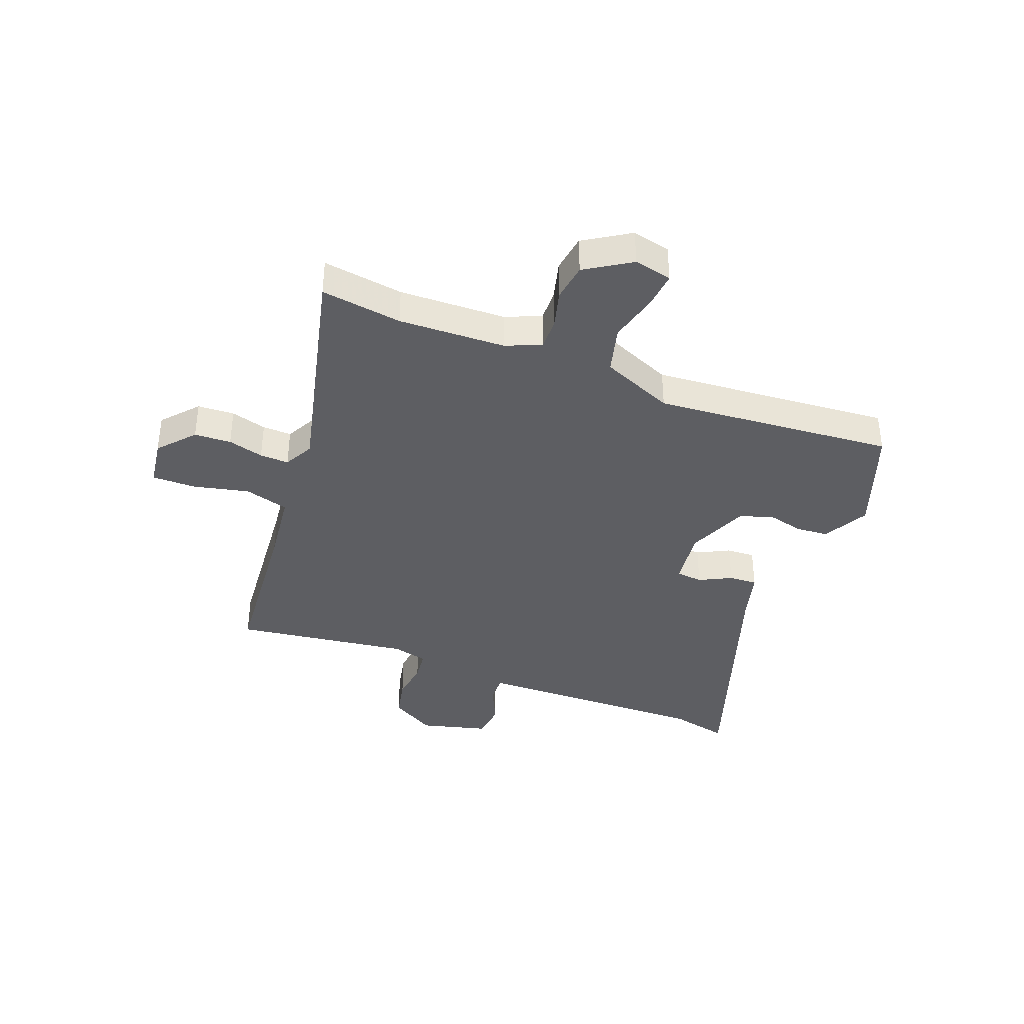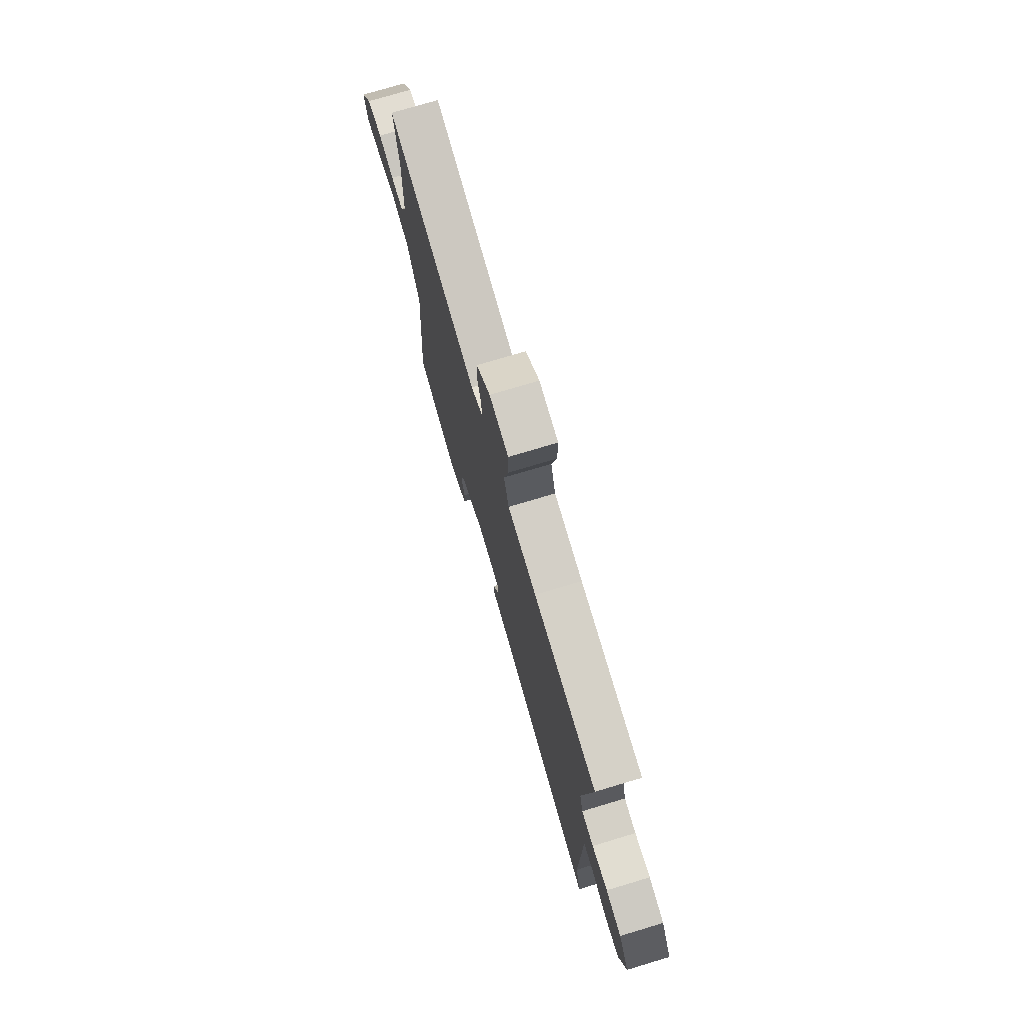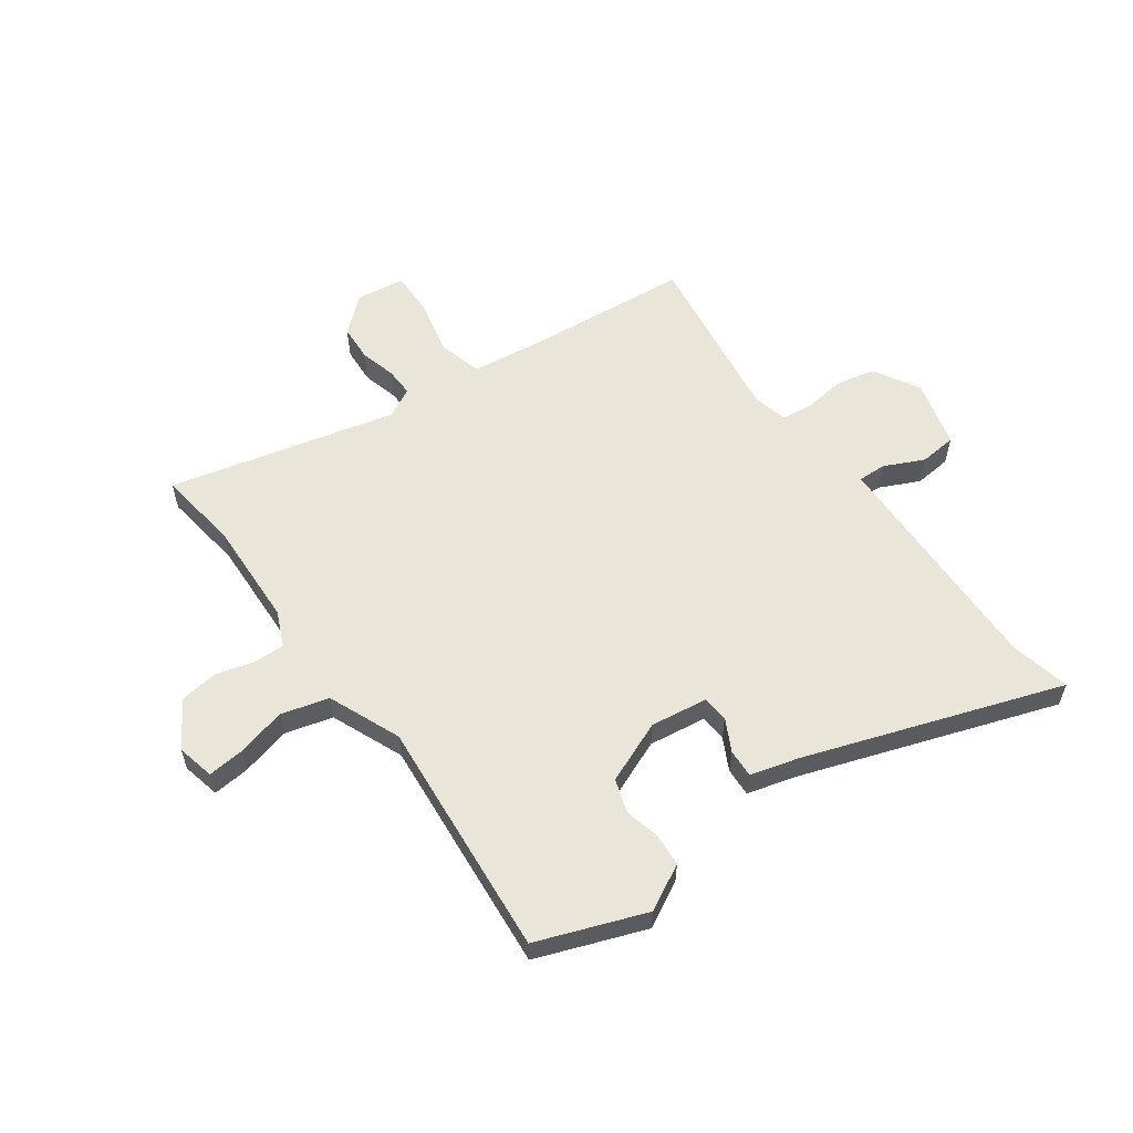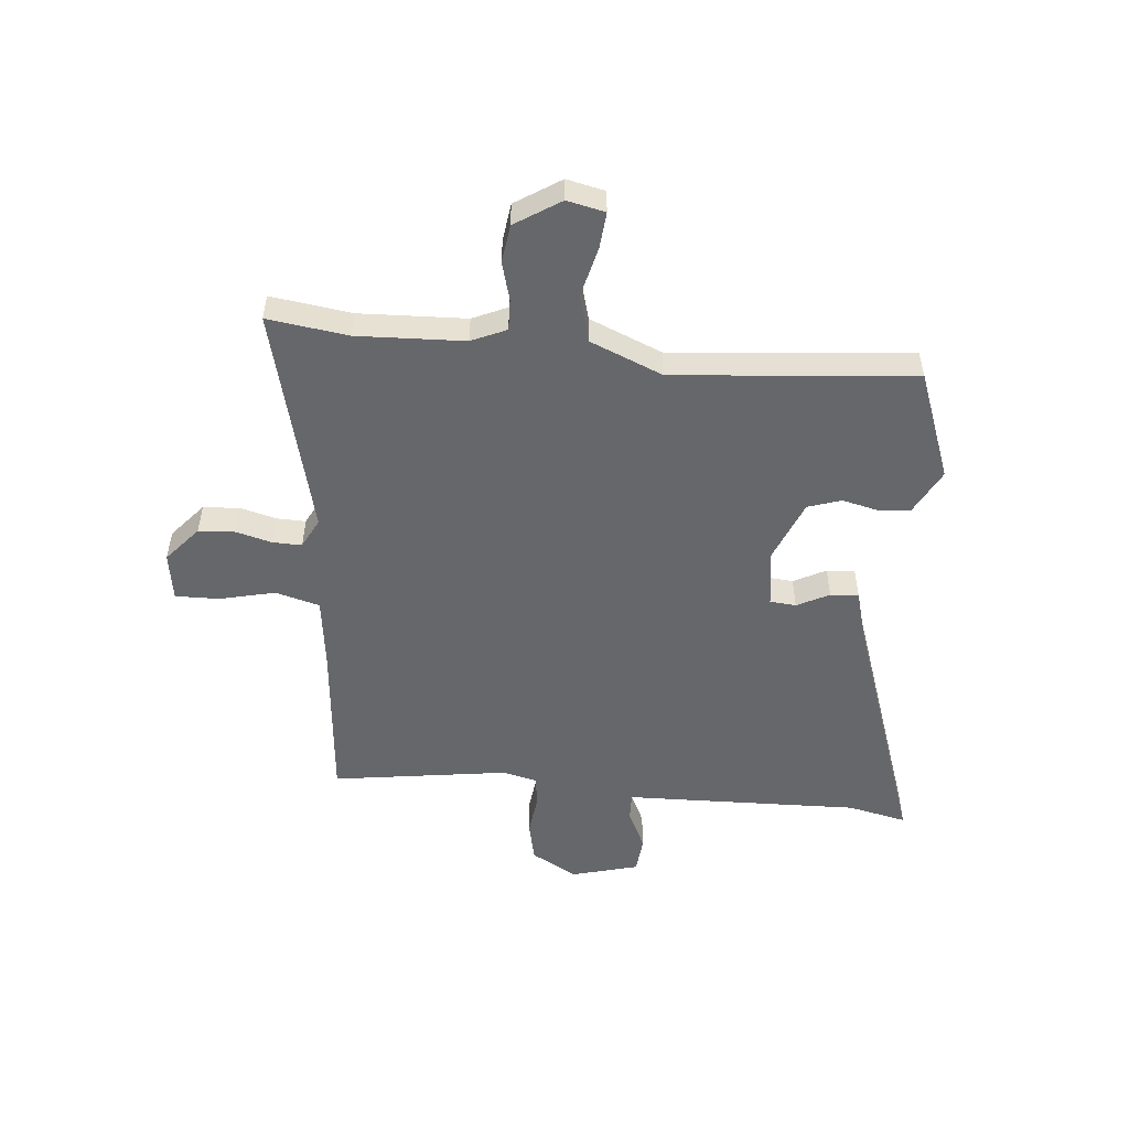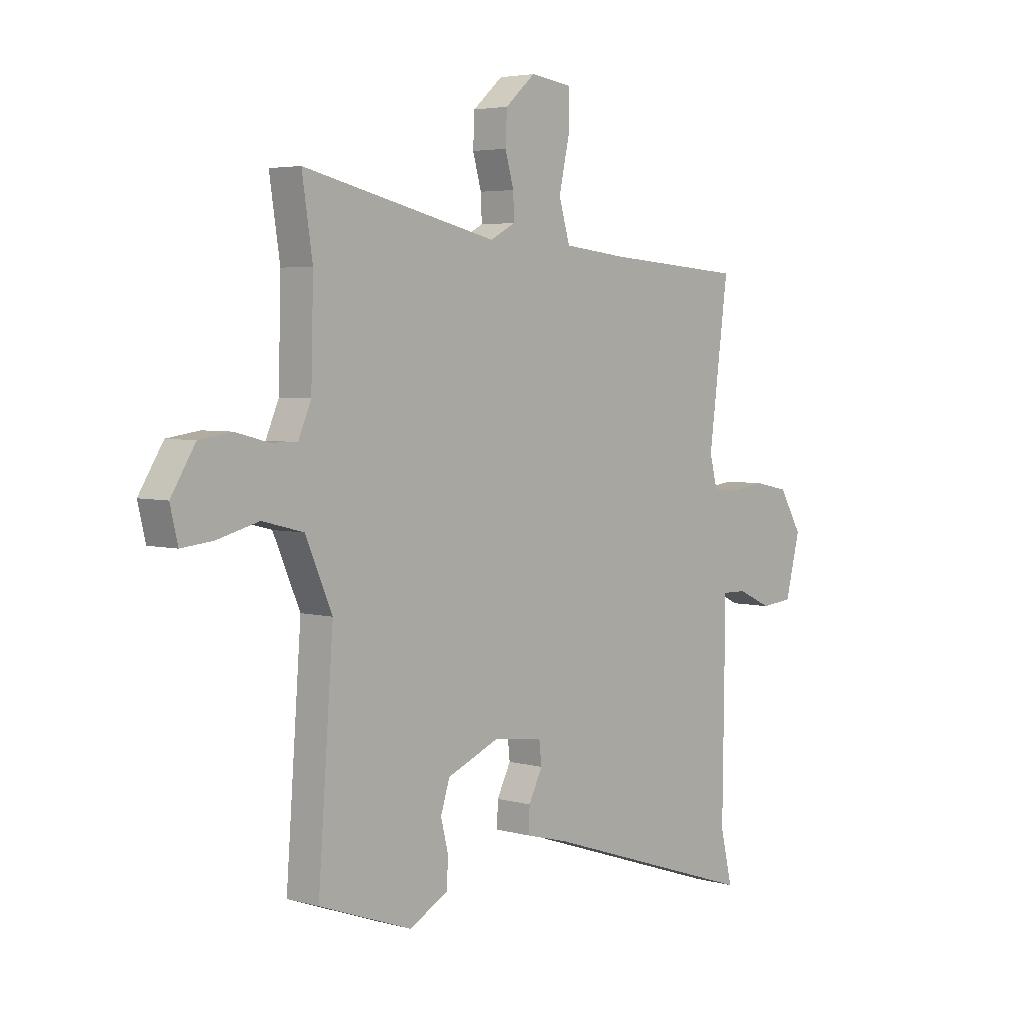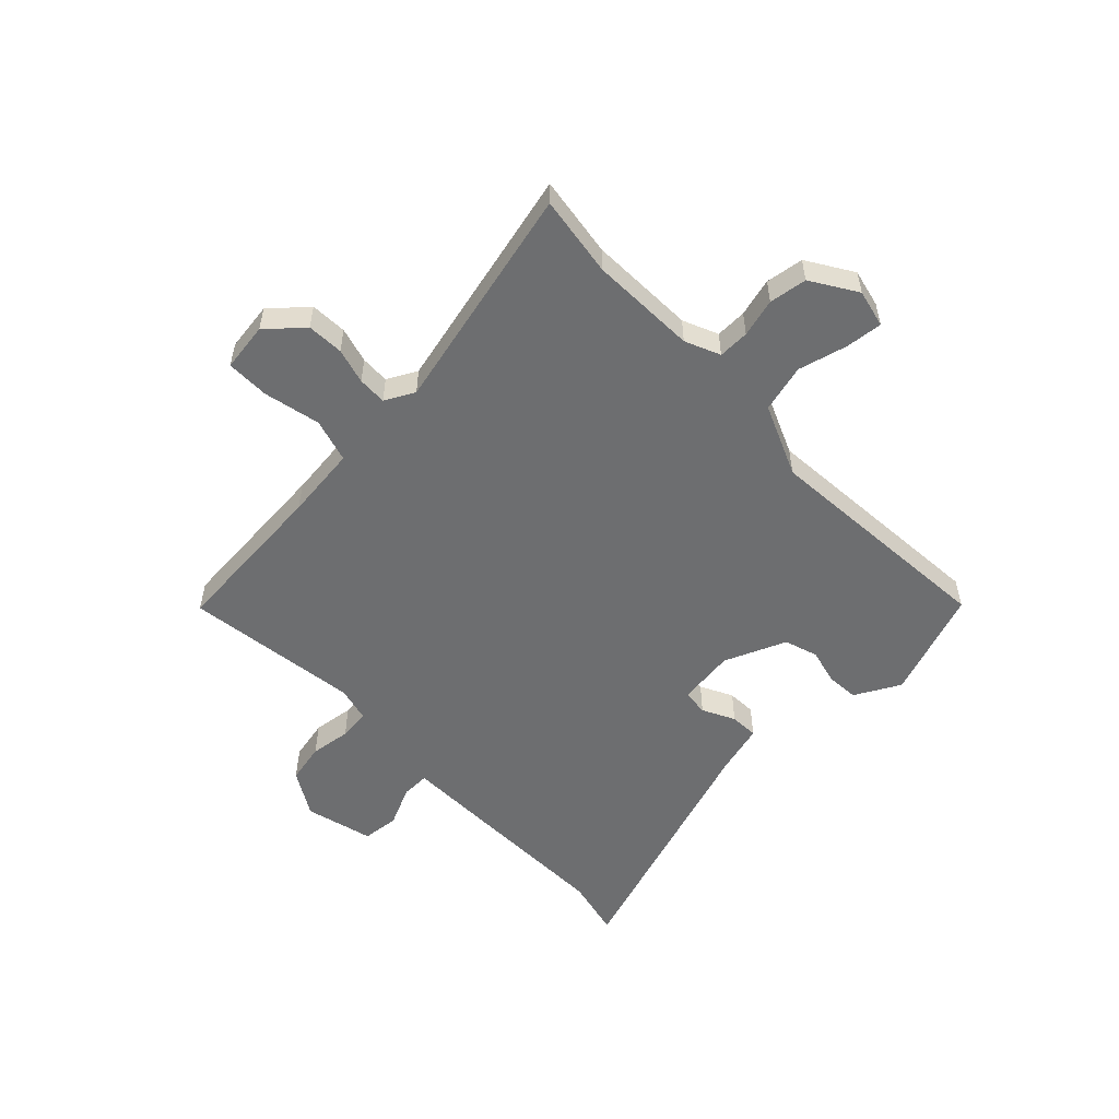
<metadata>
{"format":"obj","ext":"obj","renderer":"f3d","projection":"perspective","resolution":1024,"background":"white","views":[{"elev":-38.3,"azim":69.4,"up":"+Y"},{"elev":75.3,"azim":-106.7,"up":"+Z"},{"elev":58.2,"azim":144.9,"up":"+Y"},{"elev":-52.0,"azim":85.5,"up":"+Y"},{"elev":4.2,"azim":132.0,"up":"+Z"},{"elev":-54.3,"azim":44.2,"up":"+Y"}]}
</metadata>
<code>
v 0.52 0.07 0.63
v 0.498 0.07 0.485
v 0.503 0.07 0.293
v 0.53 0.07 0.23
v 0.586 0.07 0.231
v 0.655 0.07 0.249
v 0.723 0.07 0.239
v 0.774 0.07 0.157
v 0.758 0.07 0.089
v 0.692 0.07 0.096
v 0.604 0.07 0.119
v 0.518 0.07 0.097
v 0.462 0.07 -0.032
v 0.494 0.07 -0.463
v 0.299 0.07 -0.533
v 0.218 0.07 -0.489
v 0.214 0.07 -0.431
v 0.23 0.07 -0.367
v 0.211 0.07 -0.307
v 0.1 0.07 -0.26
v -0.003 0.07 -0.273
v -0.008 0.07 -0.32
v 0.021 0.07 -0.378
v 0.023 0.07 -0.429
v -0.065 0.07 -0.452
v -0.524 0.07 -0.604
v -0.499 0.07 -0.498
v -0.503 0.07 -0.178
v -0.504 0.07 -0.073
v -0.555 0.07 -0.074
v -0.627 0.07 -0.107
v -0.693 0.07 -0.1
v -0.724 0.07 0.022
v -0.676 0.07 0.103
v -0.604 0.07 0.118
v -0.531 0.07 0.108
v -0.475 0.07 0.114
v -0.459 0.07 0.177
v -0.5 0.07 0.493
v -0.207 0.07 0.516
v -0.075 0.07 0.531
v -0.052 0.07 0.61
v -0.074 0.07 0.711
v -0.074 0.07 0.789
v 0.013 0.07 0.801
v 0.076 0.07 0.745
v 0.079 0.07 0.679
v 0.061 0.07 0.615
v 0.059 0.07 0.563
v 0.112 0.07 0.535
v 0.52 0 0.63
v 0.498 0 0.485
v 0.503 0 0.293
v 0.53 0 0.23
v 0.586 0 0.231
v 0.655 0 0.249
v 0.723 0 0.239
v 0.774 0 0.157
v 0.758 0 0.089
v 0.692 0 0.096
v 0.604 0 0.119
v 0.518 0 0.097
v 0.462 0 -0.032
v 0.494 0 -0.463
v 0.299 0 -0.533
v 0.218 0 -0.489
v 0.214 0 -0.431
v 0.23 0 -0.367
v 0.211 0 -0.307
v 0.1 0 -0.26
v -0.003 0 -0.273
v -0.008 0 -0.32
v 0.021 0 -0.378
v 0.023 0 -0.429
v -0.065 0 -0.452
v -0.524 0 -0.604
v -0.499 0 -0.498
v -0.503 0 -0.178
v -0.504 0 -0.073
v -0.555 0 -0.074
v -0.627 0 -0.107
v -0.693 0 -0.1
v -0.724 0 0.022
v -0.676 0 0.103
v -0.604 0 0.118
v -0.531 0 0.108
v -0.475 0 0.114
v -0.459 0 0.177
v -0.5 0 0.493
v -0.207 0 0.516
v -0.075 0 0.531
v -0.052 0 0.61
v -0.074 0 0.711
v -0.074 0 0.789
v 0.013 0 0.801
v 0.076 0 0.745
v 0.079 0 0.679
v 0.061 0 0.615
v 0.059 0 0.563
v 0.112 0 0.535
f 46 47 48
f 45 46 48
f 44 45 48
f 43 44 48
f 42 43 48
f 41 42 48 49
f 38 39 40
f 37 38 40 41
f 34 35 36
f 33 34 36
f 32 33 36
f 31 32 36
f 30 31 36
f 29 30 36 37
f 41 49 50
f 37 41 50
f 29 37 50
f 28 29 50
f 27 28 50
f 22 23 24 25
f 25 26 27
f 22 25 27
f 21 22 27
f 16 17 18
f 15 16 18
f 14 15 18
f 13 14 18
f 12 13 18 19
f 9 10 11
f 8 9 11
f 7 8 11
f 6 7 11
f 5 6 11
f 4 5 11 12
f 12 19 20
f 4 12 20
f 3 4 20
f 50 1 2
f 27 50 2
f 21 27 2
f 2 3 20 21
f 98 97 96
f 98 96 95
f 98 95 94
f 98 94 93
f 98 93 92
f 99 98 92 91
f 90 89 88
f 91 90 88 87
f 86 85 84
f 86 84 83
f 86 83 82
f 86 82 81
f 86 81 80
f 87 86 80 79
f 100 99 91
f 100 91 87
f 100 87 79
f 100 79 78
f 100 78 77
f 75 74 73 72
f 77 76 75
f 77 75 72
f 77 72 71
f 68 67 66
f 68 66 65
f 68 65 64
f 68 64 63
f 69 68 63 62
f 61 60 59
f 61 59 58
f 61 58 57
f 61 57 56
f 61 56 55
f 62 61 55 54
f 70 69 62
f 70 62 54
f 70 54 53
f 52 51 100
f 52 100 77
f 52 77 71
f 71 70 53 52
f 1 51 52 2
f 2 52 53 3
f 3 53 54 4
f 4 54 55 5
f 5 55 56 6
f 6 56 57 7
f 7 57 58 8
f 8 58 59 9
f 9 59 60 10
f 10 60 61 11
f 11 61 62 12
f 12 62 63 13
f 13 63 64 14
f 14 64 65 15
f 15 65 66 16
f 16 66 67 17
f 17 67 68 18
f 18 68 69 19
f 19 69 70 20
f 20 70 71 21
f 21 71 72 22
f 22 72 73 23
f 23 73 74 24
f 24 74 75 25
f 25 75 76 26
f 26 76 77 27
f 27 77 78 28
f 28 78 79 29
f 29 79 80 30
f 30 80 81 31
f 31 81 82 32
f 32 82 83 33
f 33 83 84 34
f 34 84 85 35
f 35 85 86 36
f 36 86 87 37
f 37 87 88 38
f 38 88 89 39
f 39 89 90 40
f 40 90 91 41
f 41 91 92 42
f 42 92 93 43
f 43 93 94 44
f 44 94 95 45
f 45 95 96 46
f 46 96 97 47
f 47 97 98 48
f 48 98 99 49
f 49 99 100 50
f 50 100 51 1

</code>
